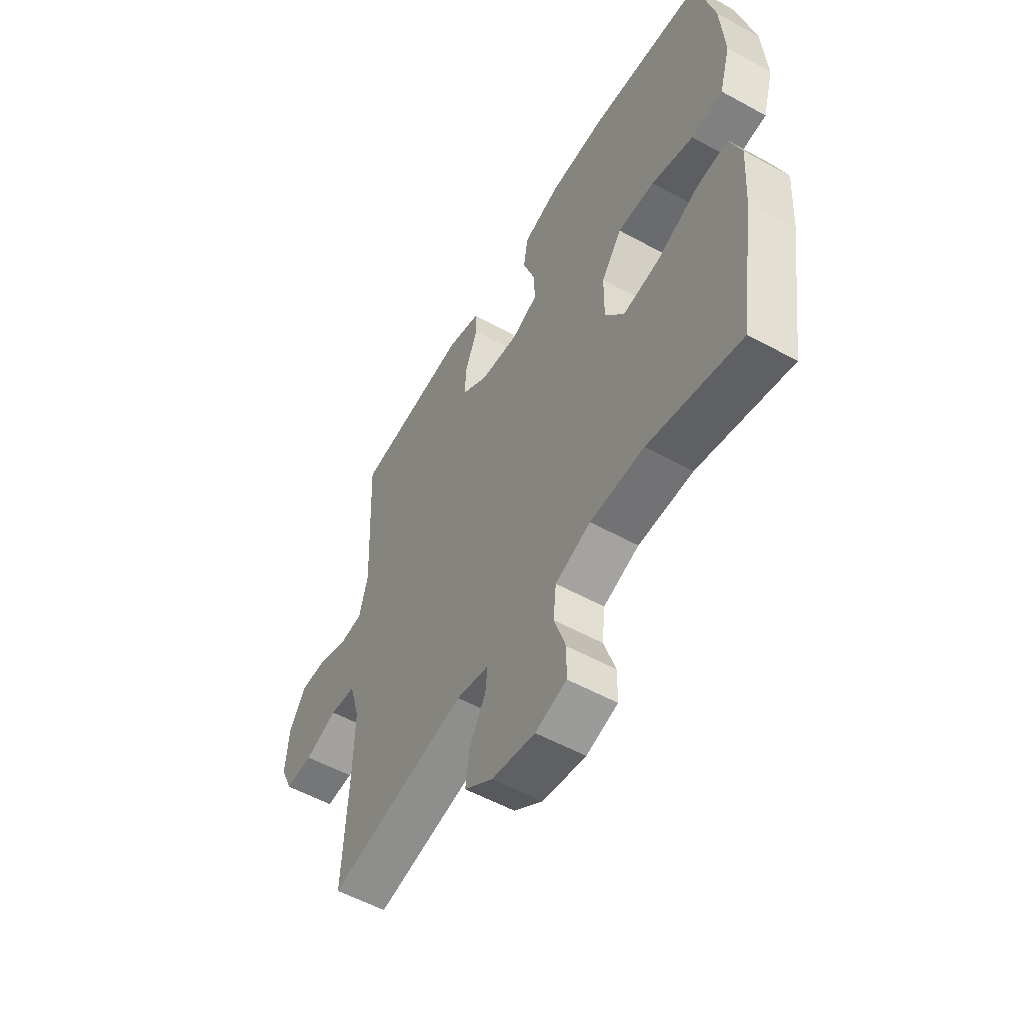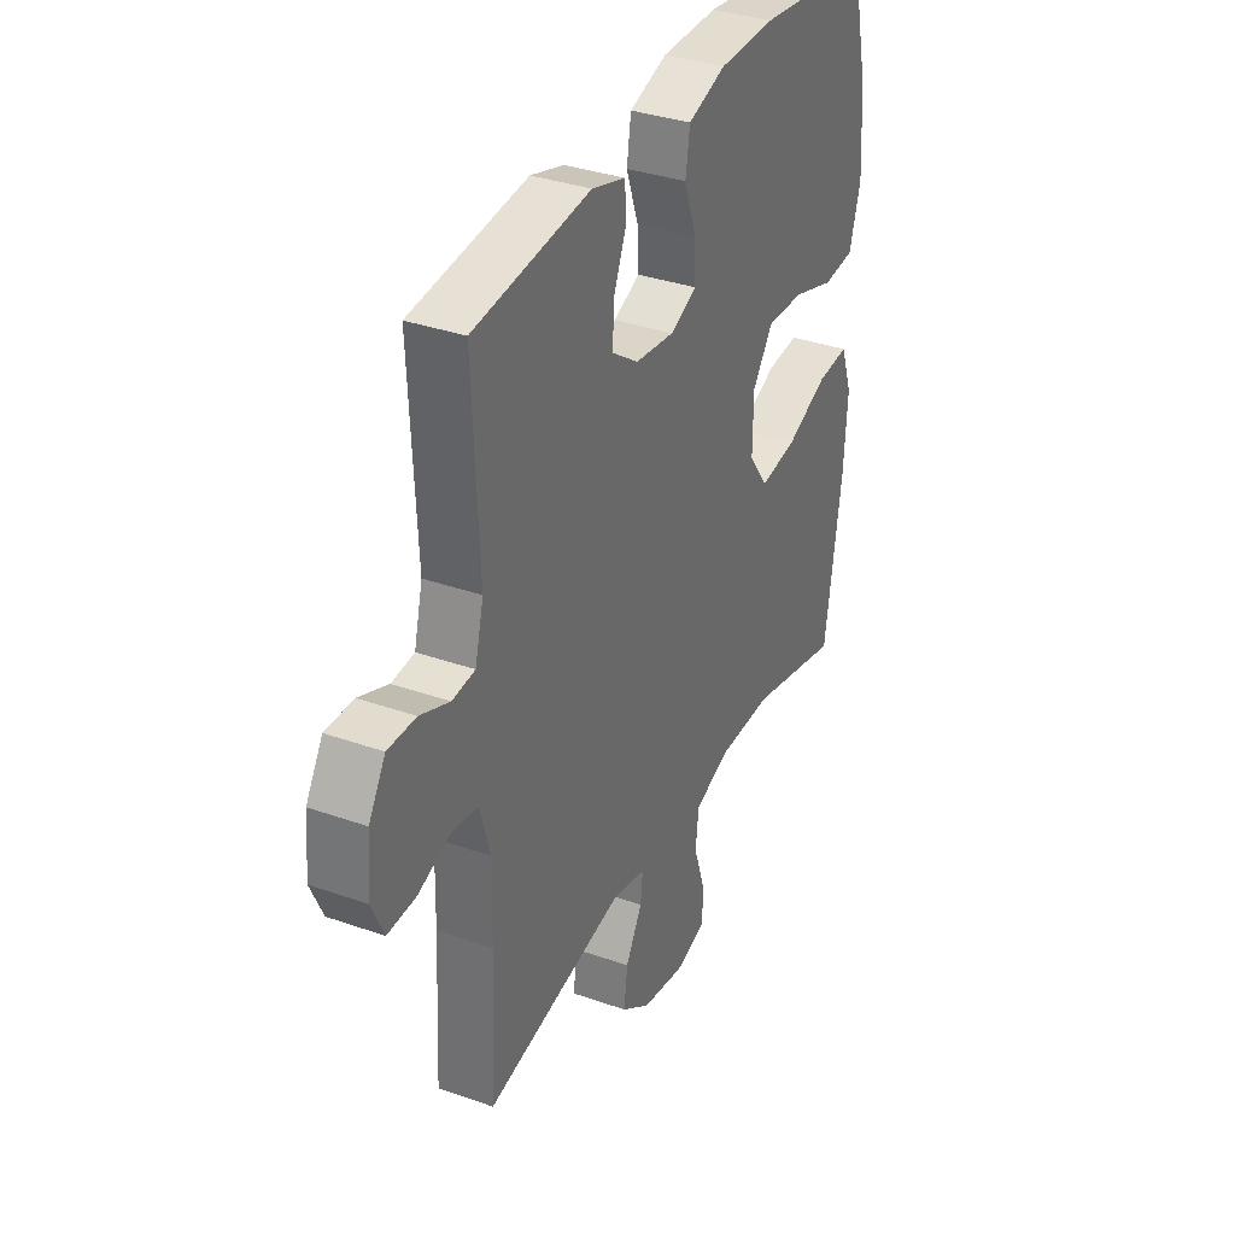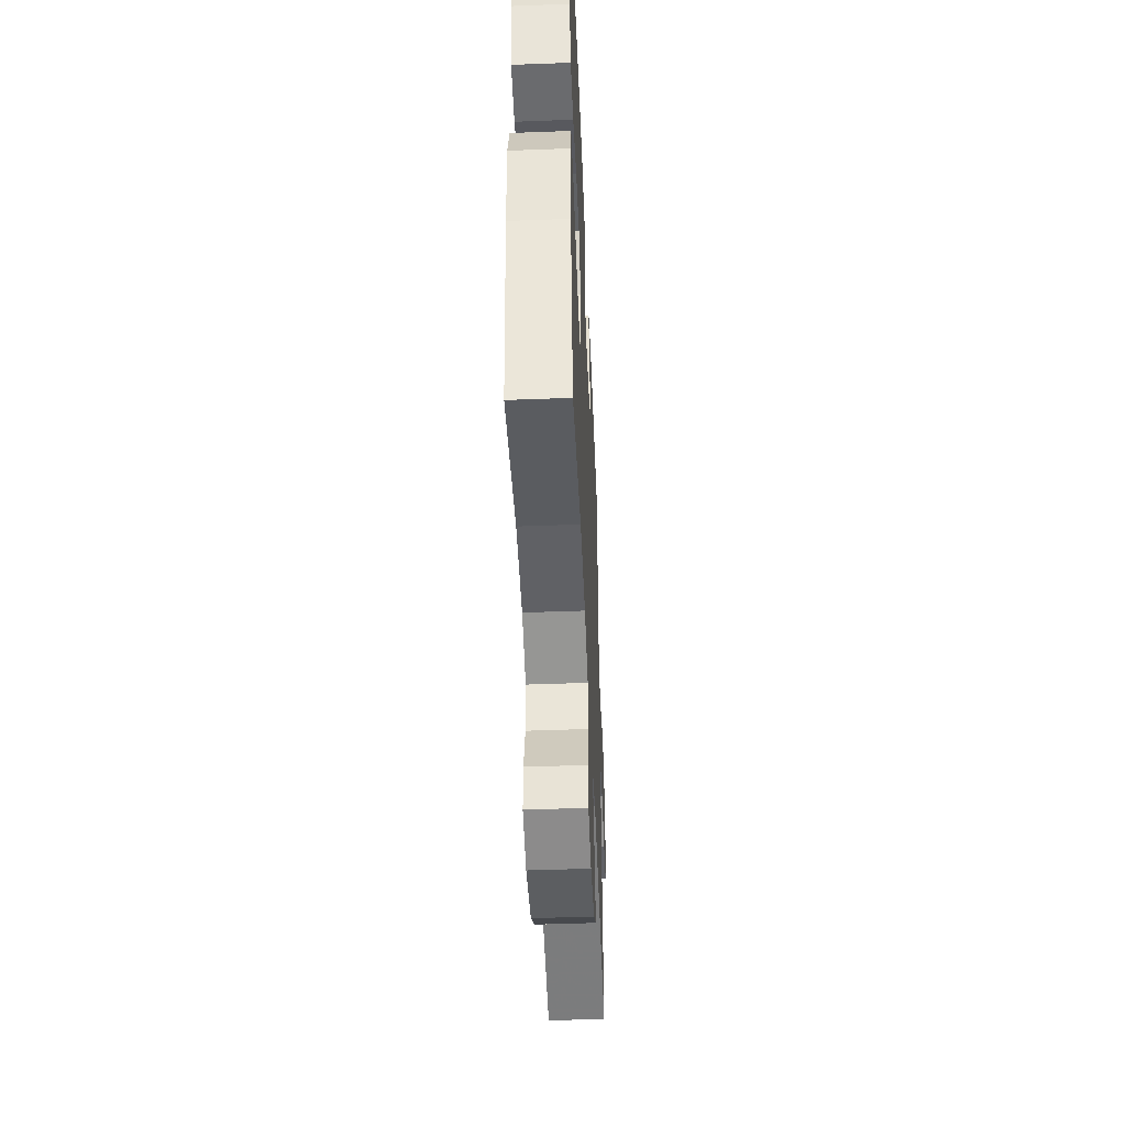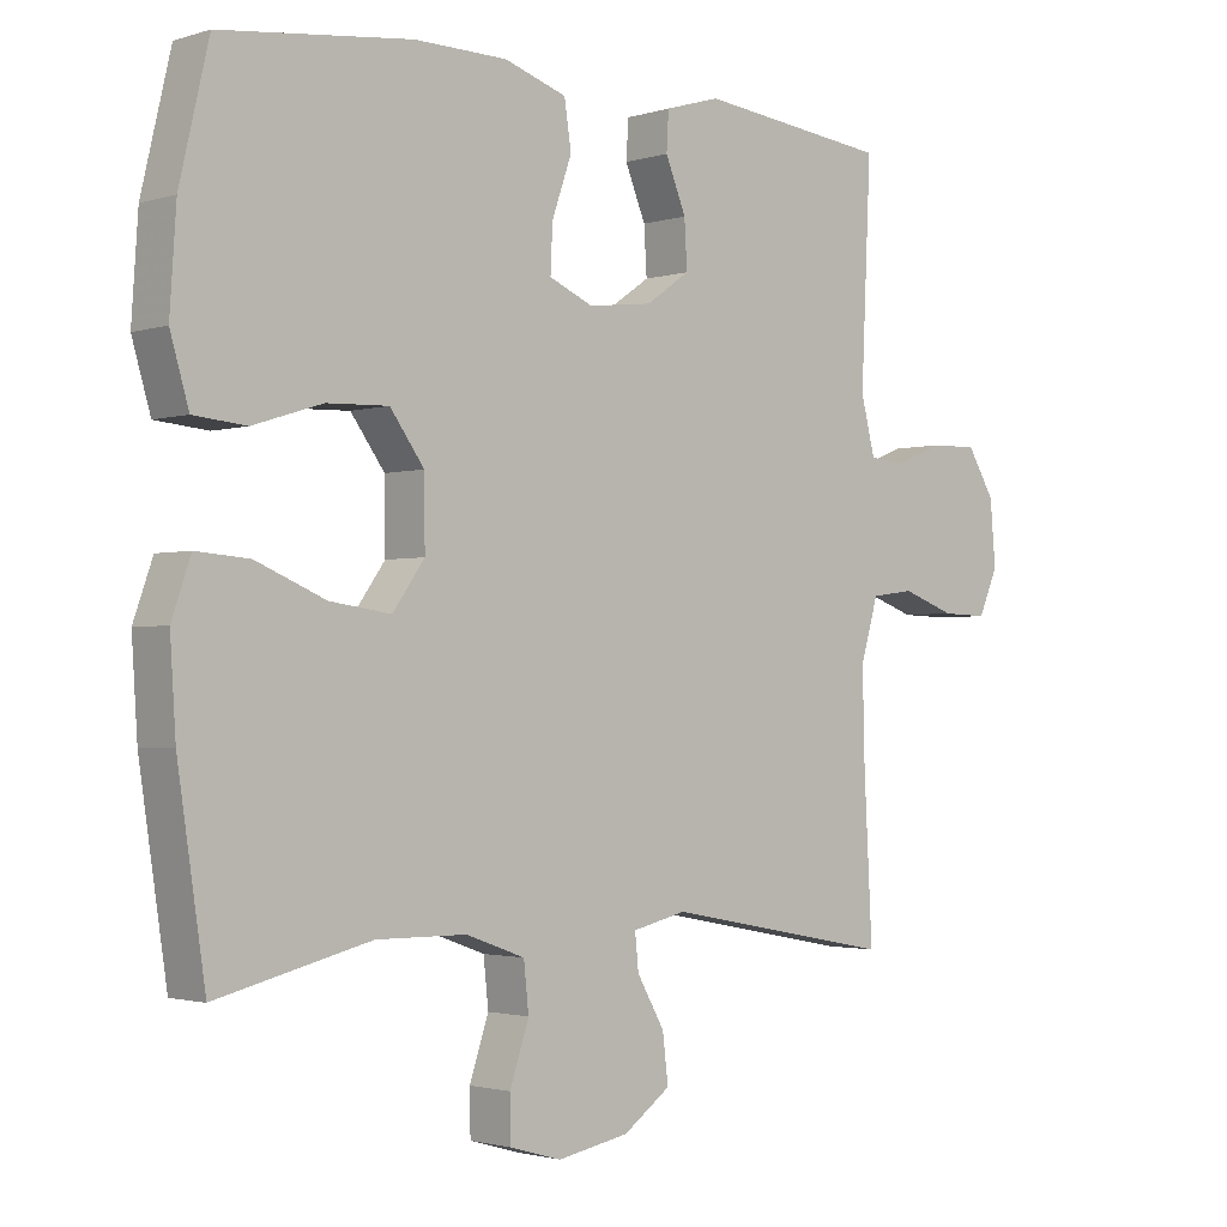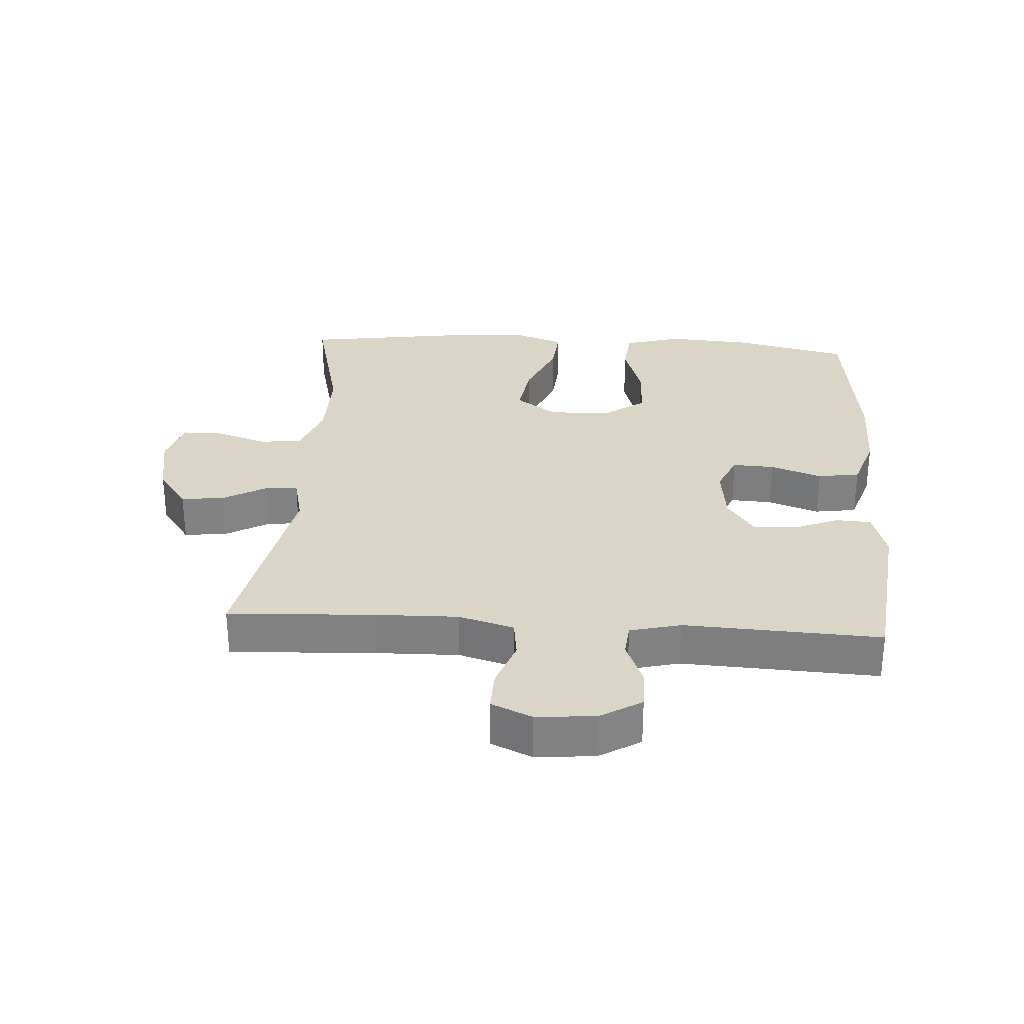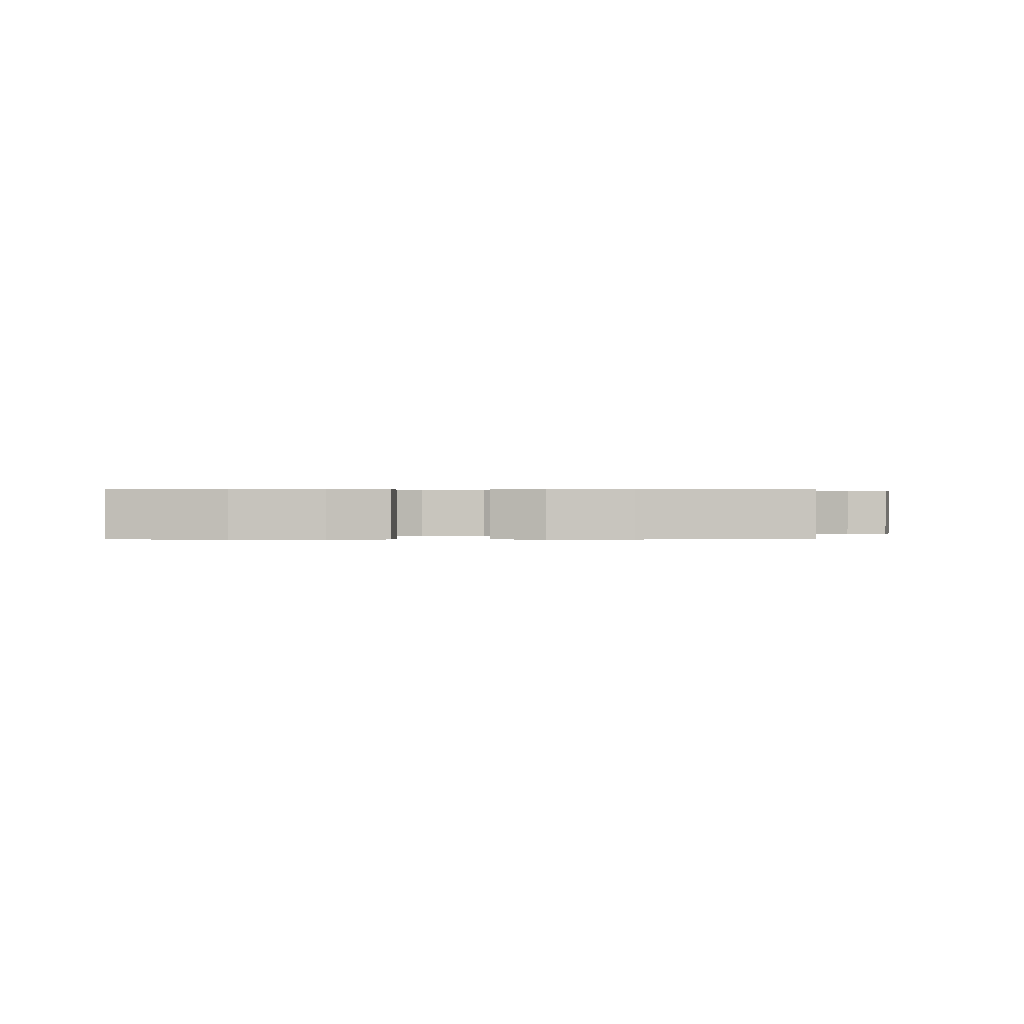
<metadata>
{"format":"obj","ext":"obj","renderer":"f3d","projection":"perspective","resolution":1024,"background":"white","views":[{"elev":-55.2,"azim":59.9,"up":"+Z"},{"elev":34.8,"azim":-64.7,"up":"+Z"},{"elev":-48.0,"azim":92.4,"up":"+Z"},{"elev":-1.9,"azim":137.5,"up":"+Z"},{"elev":29.6,"azim":-86.2,"up":"+Y"},{"elev":0.3,"azim":88.2,"up":"+Y"}]}
</metadata>
<code>
v -0.5 0.07 -0.5
v -0.488 0.07 -0.272
v -0.485 0.07 -0.144
v -0.51 0.07 -0.058
v -0.571 0.07 -0.05
v -0.647 0.07 -0.077
v -0.712 0.07 -0.079
v -0.74 0.07 -0.016
v -0.732 0.07 0.076
v -0.693 0.07 0.14
v -0.628 0.07 0.139
v -0.559 0.07 0.111
v -0.506 0.07 0.116
v -0.486 0.07 0.195
v -0.5 0.07 0.5
v -0.229 0.07 0.531
v -0.151 0.07 0.508
v -0.148 0.07 0.454
v -0.177 0.07 0.383
v -0.181 0.07 0.317
v -0.119 0.07 0.274
v -0.028 0.07 0.263
v 0.034 0.07 0.29
v 0.031 0.07 0.355
v 0.003 0.07 0.435
v 0.013 0.07 0.5
v 0.101 0.07 0.529
v 0.232 0.07 0.531
v 0.5 0.07 0.5
v 0.541 0.07 0.324
v 0.55 0.07 0.189
v 0.524 0.07 0.1
v 0.45 0.07 0.093
v 0.352 0.07 0.124
v 0.265 0.07 0.127
v 0.217 0.07 0.061
v 0.216 0.07 -0.035
v 0.261 0.07 -0.098
v 0.347 0.07 -0.086
v 0.445 0.07 -0.045
v 0.52 0.07 -0.039
v 0.547 0.07 -0.116
v 0.539 0.07 -0.24
v 0.5 0.07 -0.5
v 0.283 0.07 -0.447
v 0.156 0.07 -0.448
v 0.073 0.07 -0.478
v 0.066 0.07 -0.544
v 0.093 0.07 -0.625
v 0.092 0.07 -0.687
v 0.019 0.07 -0.708
v -0.082 0.07 -0.689
v -0.149 0.07 -0.641
v -0.141 0.07 -0.574
v -0.102 0.07 -0.506
v -0.097 0.07 -0.456
v -0.174 0.07 -0.438
v -0.5 0 -0.5
v -0.488 0 -0.272
v -0.485 0 -0.144
v -0.51 0 -0.058
v -0.571 0 -0.05
v -0.647 0 -0.077
v -0.712 0 -0.079
v -0.74 0 -0.016
v -0.732 0 0.076
v -0.693 0 0.14
v -0.628 0 0.139
v -0.559 0 0.111
v -0.506 0 0.116
v -0.486 0 0.195
v -0.5 0 0.5
v -0.229 0 0.531
v -0.151 0 0.508
v -0.148 0 0.454
v -0.177 0 0.383
v -0.181 0 0.317
v -0.119 0 0.274
v -0.028 0 0.263
v 0.034 0 0.29
v 0.031 0 0.355
v 0.003 0 0.435
v 0.013 0 0.5
v 0.101 0 0.529
v 0.232 0 0.531
v 0.5 0 0.5
v 0.541 0 0.324
v 0.55 0 0.189
v 0.524 0 0.1
v 0.45 0 0.093
v 0.352 0 0.124
v 0.265 0 0.127
v 0.217 0 0.061
v 0.216 0 -0.035
v 0.261 0 -0.098
v 0.347 0 -0.086
v 0.445 0 -0.045
v 0.52 0 -0.039
v 0.547 0 -0.116
v 0.539 0 -0.24
v 0.5 0 -0.5
v 0.283 0 -0.447
v 0.156 0 -0.448
v 0.073 0 -0.478
v 0.066 0 -0.544
v 0.093 0 -0.625
v 0.092 0 -0.687
v 0.019 0 -0.708
v -0.082 0 -0.689
v -0.149 0 -0.641
v -0.141 0 -0.574
v -0.102 0 -0.506
v -0.097 0 -0.456
v -0.174 0 -0.438
f 53 54 55
f 52 53 55
f 51 52 55
f 50 51 55
f 49 50 55
f 48 49 55
f 47 48 55 56
f 46 47 56 57
f 43 44 45
f 42 43 45
f 41 42 45
f 40 41 45
f 39 40 45
f 45 46 57
f 39 45 57
f 38 39 57
f 32 33 34
f 31 32 34
f 30 31 34
f 29 30 34
f 28 29 34
f 27 28 34
f 26 27 34
f 25 26 34
f 24 25 34
f 23 24 34 35
f 22 23 35 36
f 17 18 19
f 16 17 19
f 15 16 19
f 14 15 19
f 13 14 19 20
f 10 11 12
f 9 10 12
f 8 9 12
f 7 8 12
f 6 7 12
f 5 6 12
f 4 5 12 13
f 13 20 21
f 4 13 21
f 3 4 21
f 57 1 2
f 38 57 2
f 37 38 2
f 22 36 37
f 21 22 37
f 3 21 37
f 2 3 37
f 112 111 110
f 112 110 109
f 112 109 108
f 112 108 107
f 112 107 106
f 112 106 105
f 113 112 105 104
f 114 113 104 103
f 102 101 100
f 102 100 99
f 102 99 98
f 102 98 97
f 102 97 96
f 114 103 102
f 114 102 96
f 114 96 95
f 91 90 89
f 91 89 88
f 91 88 87
f 91 87 86
f 91 86 85
f 91 85 84
f 91 84 83
f 91 83 82
f 91 82 81
f 92 91 81 80
f 93 92 80 79
f 76 75 74
f 76 74 73
f 76 73 72
f 76 72 71
f 77 76 71 70
f 69 68 67
f 69 67 66
f 69 66 65
f 69 65 64
f 69 64 63
f 69 63 62
f 70 69 62 61
f 78 77 70
f 78 70 61
f 78 61 60
f 59 58 114
f 59 114 95
f 59 95 94
f 94 93 79
f 94 79 78
f 94 78 60
f 94 60 59
f 1 58 59 2
f 2 59 60 3
f 3 60 61 4
f 4 61 62 5
f 5 62 63 6
f 6 63 64 7
f 7 64 65 8
f 8 65 66 9
f 9 66 67 10
f 10 67 68 11
f 11 68 69 12
f 12 69 70 13
f 13 70 71 14
f 14 71 72 15
f 15 72 73 16
f 16 73 74 17
f 17 74 75 18
f 18 75 76 19
f 19 76 77 20
f 20 77 78 21
f 21 78 79 22
f 22 79 80 23
f 23 80 81 24
f 24 81 82 25
f 25 82 83 26
f 26 83 84 27
f 27 84 85 28
f 28 85 86 29
f 29 86 87 30
f 30 87 88 31
f 31 88 89 32
f 32 89 90 33
f 33 90 91 34
f 34 91 92 35
f 35 92 93 36
f 36 93 94 37
f 37 94 95 38
f 38 95 96 39
f 39 96 97 40
f 40 97 98 41
f 41 98 99 42
f 42 99 100 43
f 43 100 101 44
f 44 101 102 45
f 45 102 103 46
f 46 103 104 47
f 47 104 105 48
f 48 105 106 49
f 49 106 107 50
f 50 107 108 51
f 51 108 109 52
f 52 109 110 53
f 53 110 111 54
f 54 111 112 55
f 55 112 113 56
f 56 113 114 57
f 57 114 58 1

</code>
